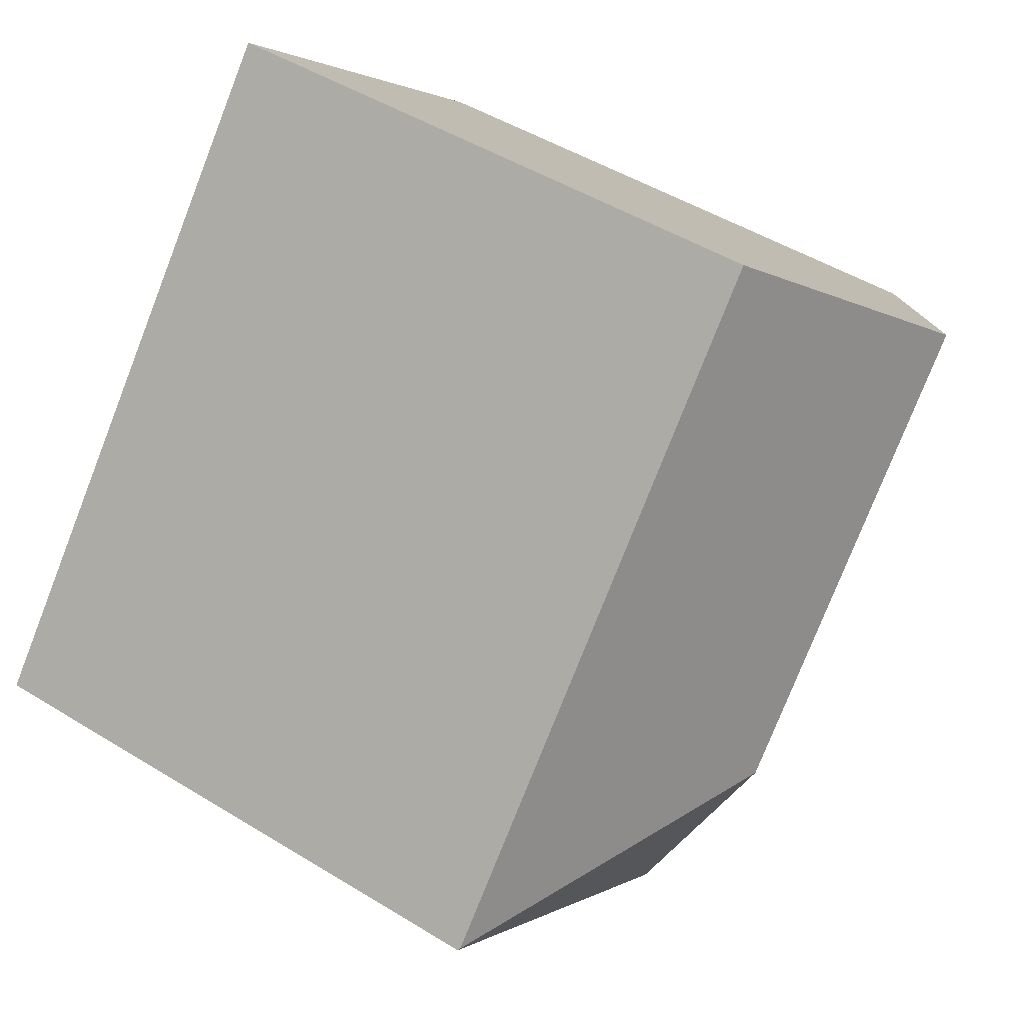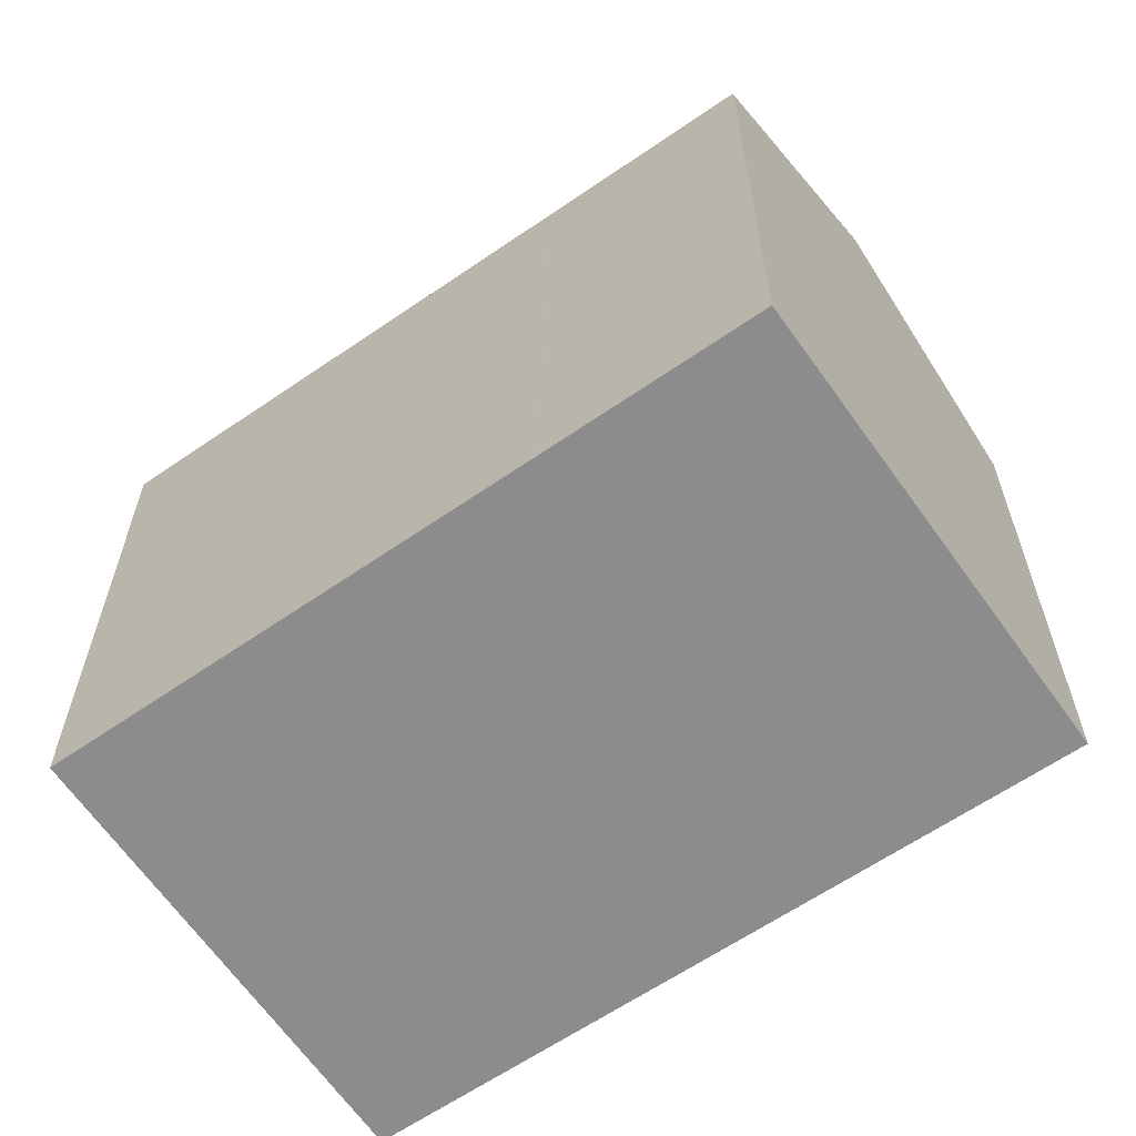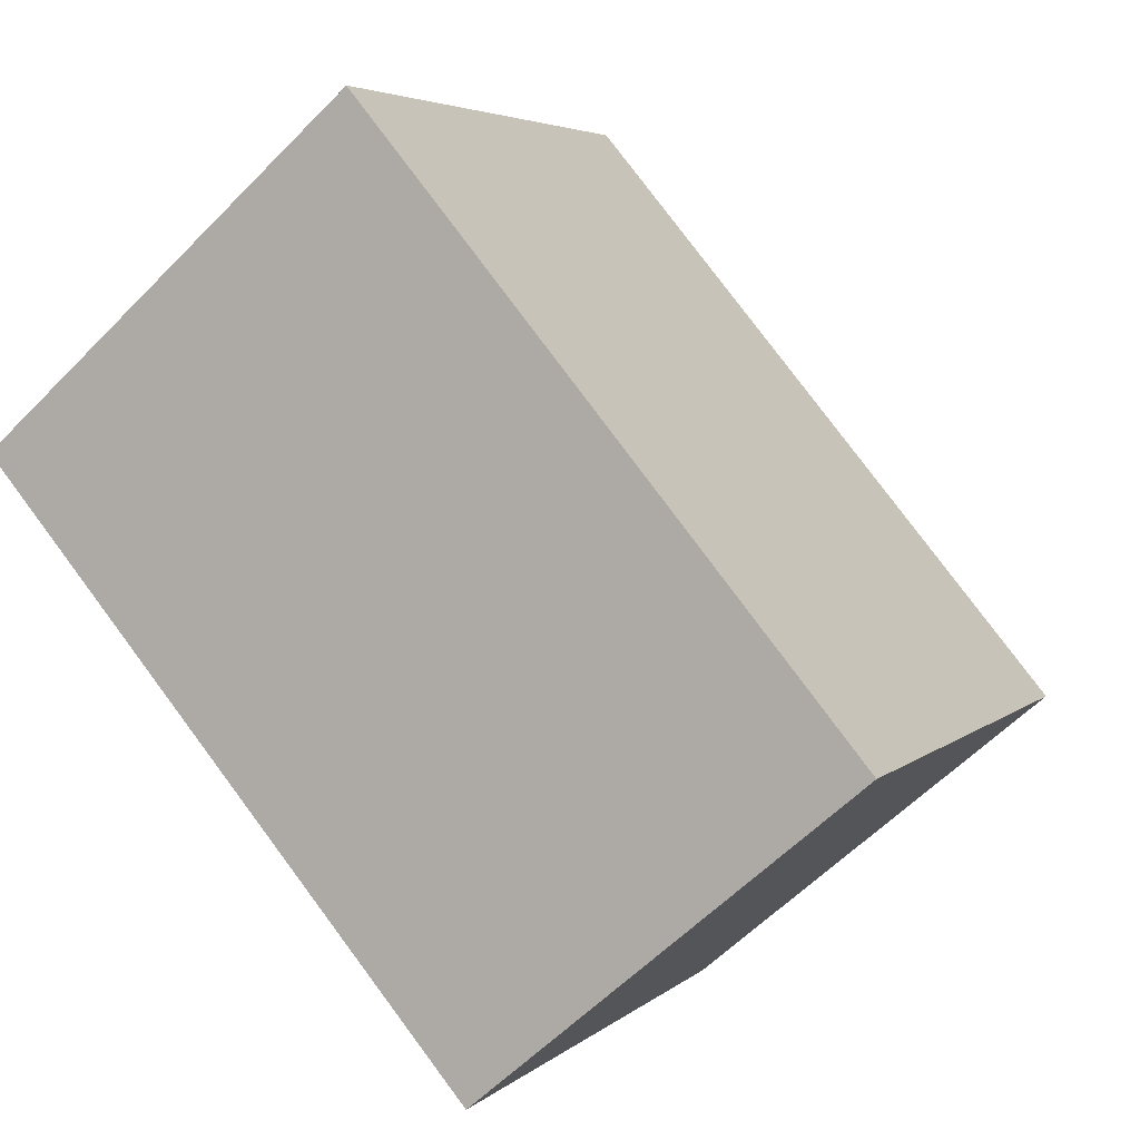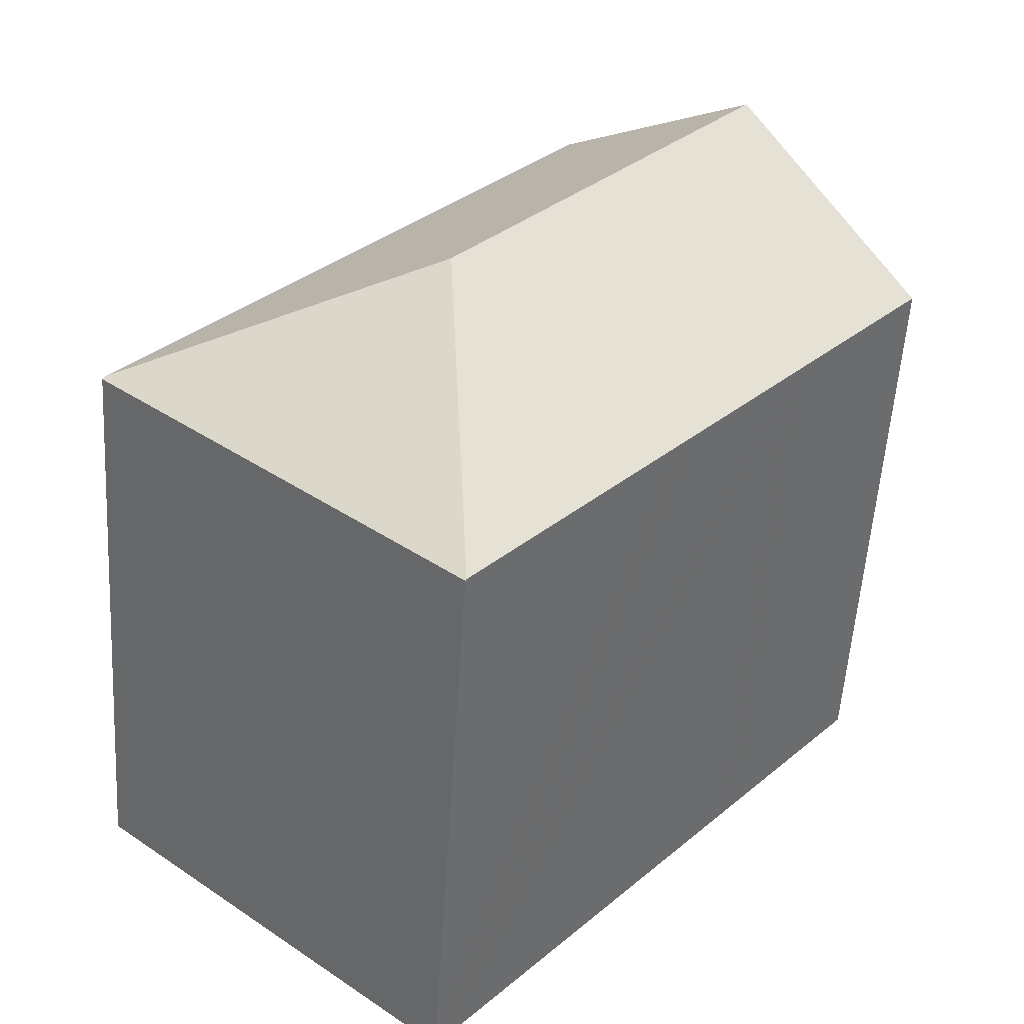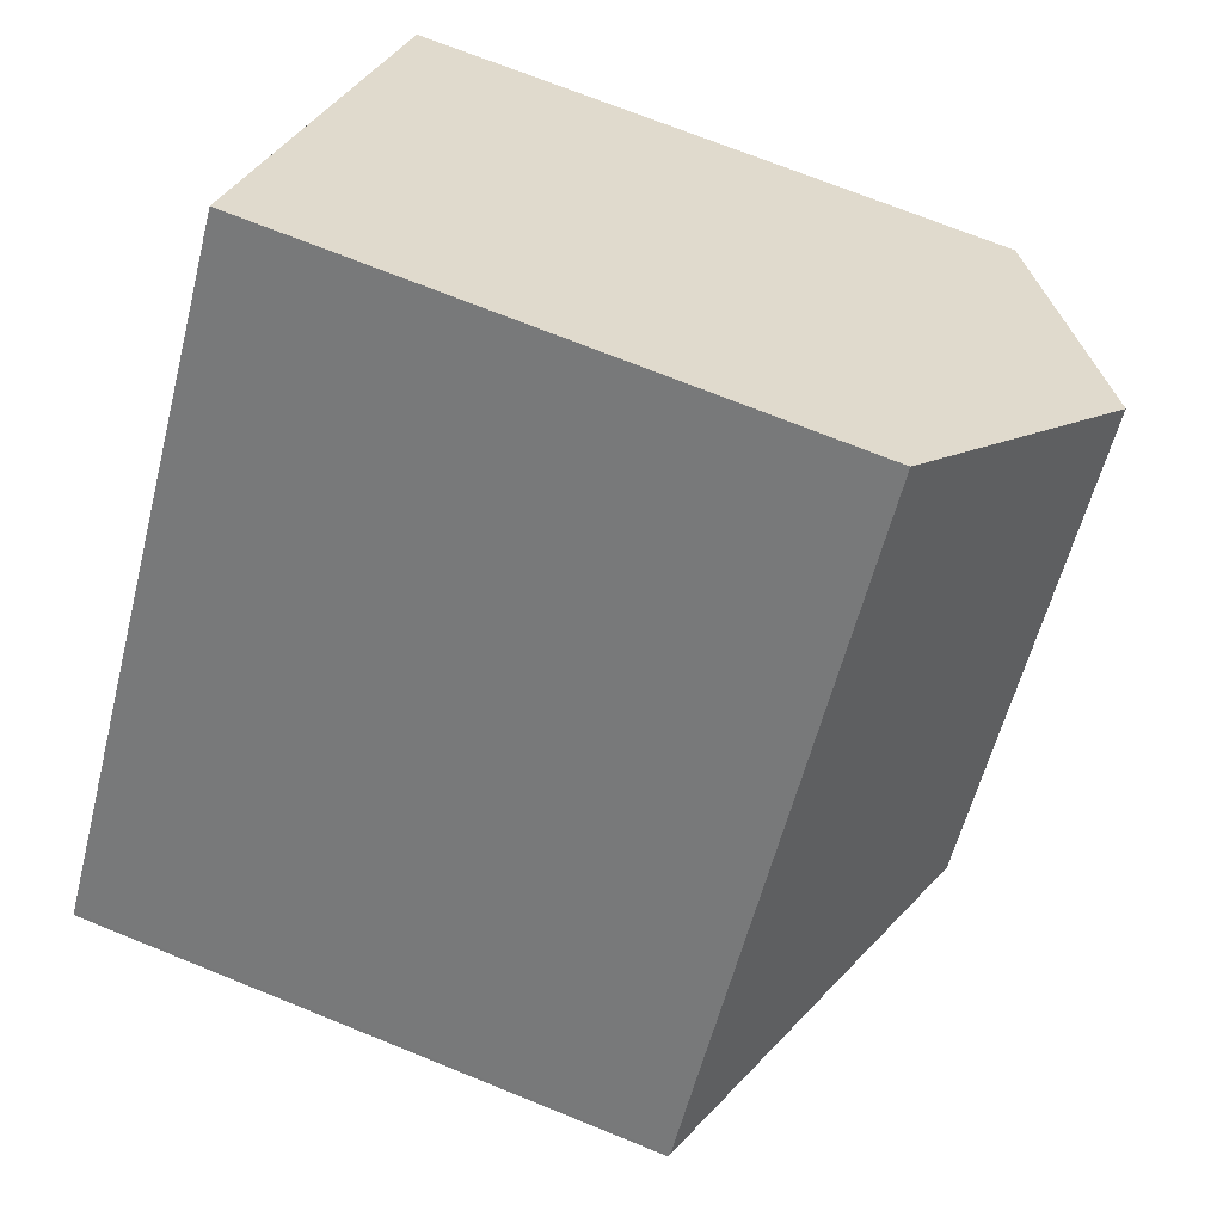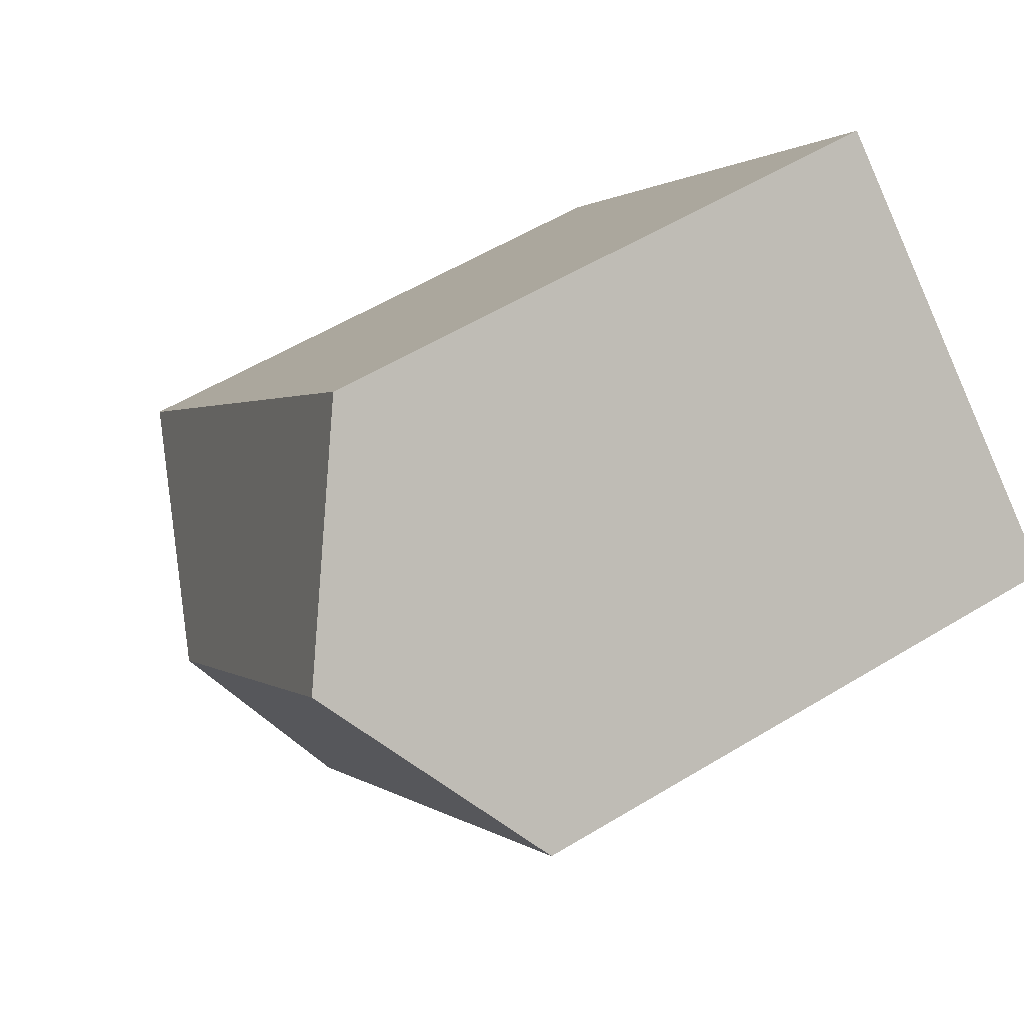
<metadata>
{"format":"obj","ext":"obj","renderer":"f3d","projection":"perspective","resolution":1024,"background":"white","views":[{"elev":47.9,"azim":124.7,"up":"+Z"},{"elev":-64.3,"azim":-95.6,"up":"+Y"},{"elev":4.4,"azim":22.7,"up":"+Z"},{"elev":-55.1,"azim":176.4,"up":"+Z"},{"elev":70.7,"azim":112.1,"up":"+Z"},{"elev":55.7,"azim":-122.6,"up":"+Z"}]}
</metadata>
<code>
v  11.85 14.84 -13.91
v  20.95 14.74 -6.25
v  11.87 14.81 -13.95
v  12.53 18.26 -5.515
v  20.9 14.78 -6.193
v  6.579 14.79 -7.728
v  6.525 14.79 -7.664
v  3.624 14.76 -4.257
v  3.617 14.76 -4.248
v  0 14.73 9.017e-16
v  0.147 14.84 0.127
v  0.214 14.89 0.185
v  4.605 18.26 3.996
v  9.139 14.78 7.932
v  0 0 0
v  9.139 -4.857e-16 7.932
v  0.147 -7.777e-18 0.127
v  0.214 -1.133e-17 0.185
v  4.605 -2.447e-16 3.996
v  20.9 3.792e-16 -6.193
v  20.95 3.827e-16 -6.25
v  11.87 8.541e-16 -13.95
v  3.617 2.601e-16 -4.248
v  11.85 8.52e-16 -13.91
v  3.624 2.607e-16 -4.257
v  6.579 4.732e-16 -7.728
v  6.525 4.693e-16 -7.664
g defaultobject
f 1 2 3
f 2 1 4
f 2 4 5
f 6 4 1
f 4 6 7
f 4 7 8
f 4 8 9
f 10 4 9
f 4 10 11
f 4 11 12
f 4 12 13
f 5 13 14
f 13 5 4
f 12 14 13
f 14 12 11
f 14 11 10
f 14 10 15
f 14 15 16
f 16 15 17
f 16 17 18
f 16 18 19
f 16 5 14
f 5 16 20
f 5 20 2
f 2 20 21
f 2 22 3
f 22 2 21
f 23 10 9
f 10 23 15
f 3 6 1
f 6 3 22
f 6 22 7
f 7 22 8
f 8 22 24
f 8 24 25
f 25 24 26
f 25 26 27
f 25 9 8
f 9 25 23
f 17 23 18
f 23 17 15
f 20 22 21
f 22 20 16
f 22 16 24
f 24 16 26
f 26 16 27
f 27 16 25
f 25 16 19
f 25 19 18

</code>
